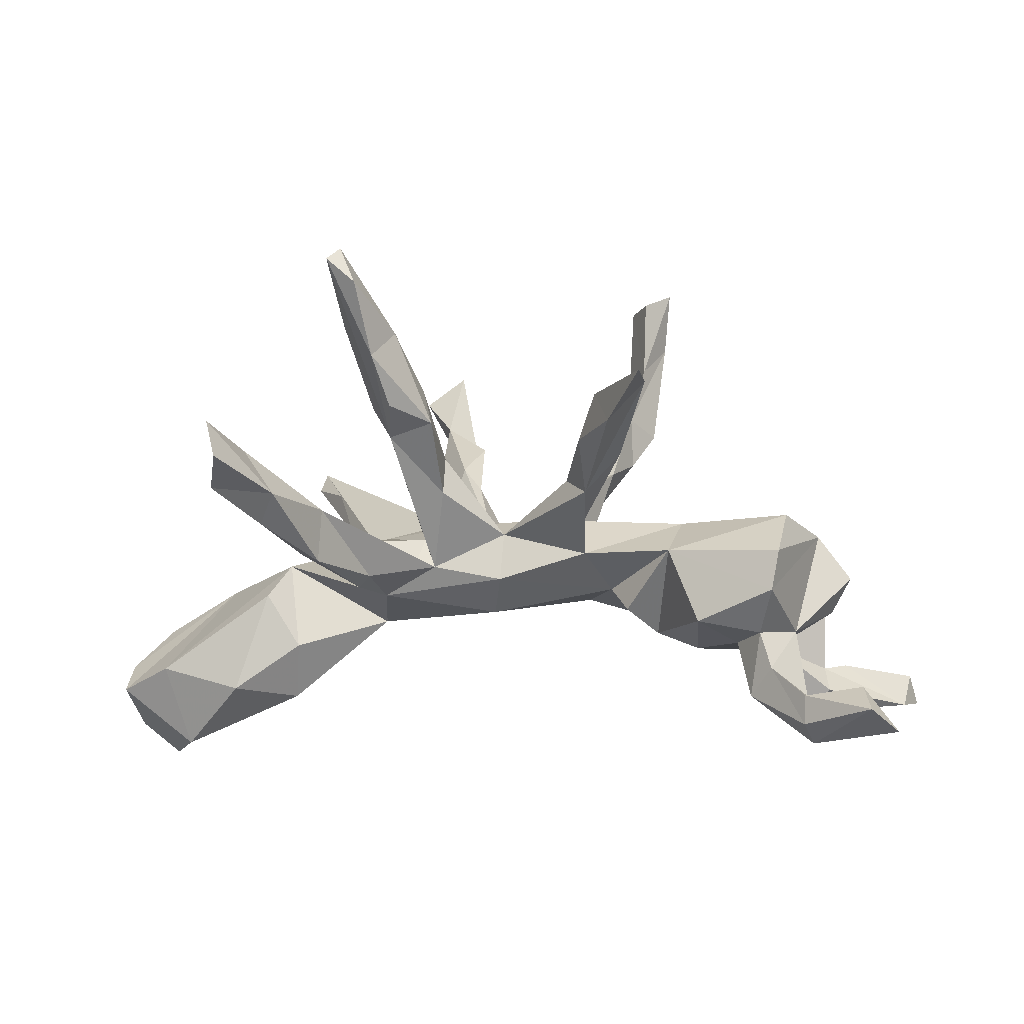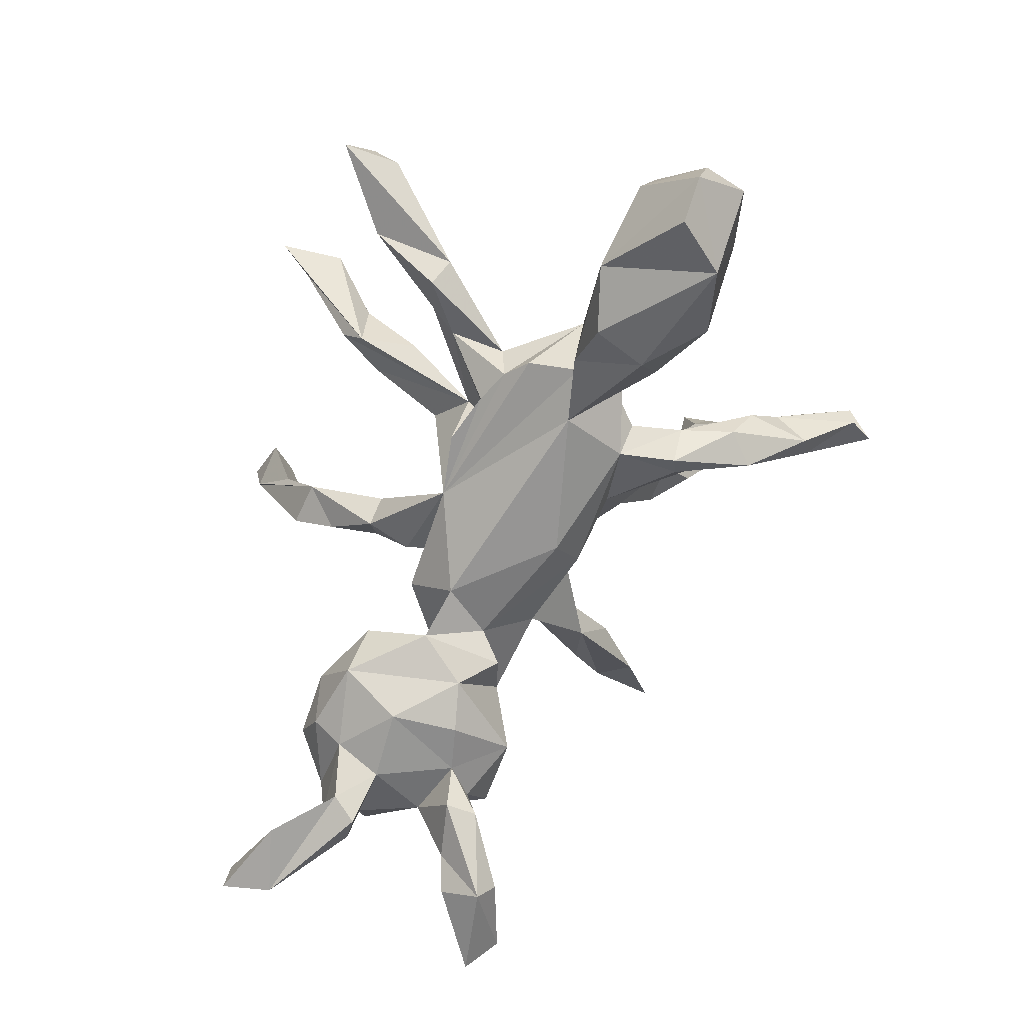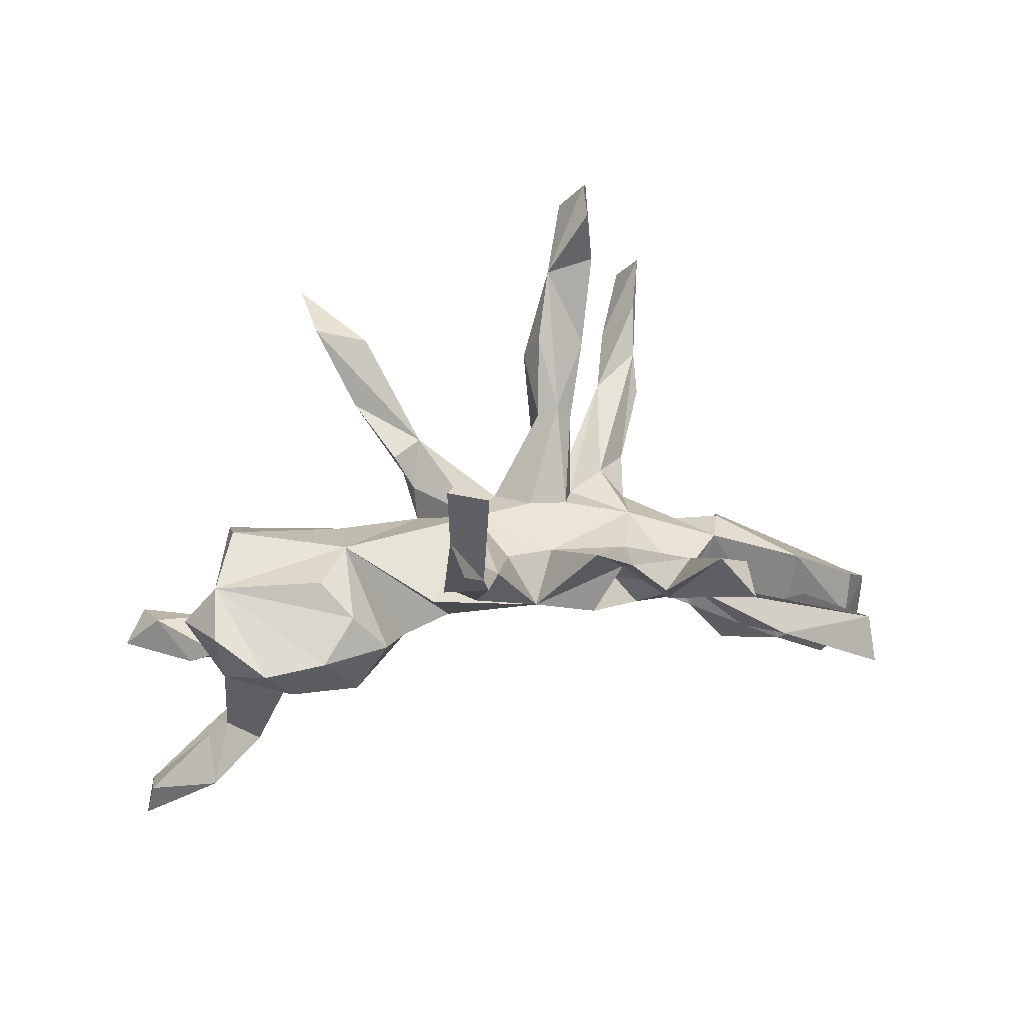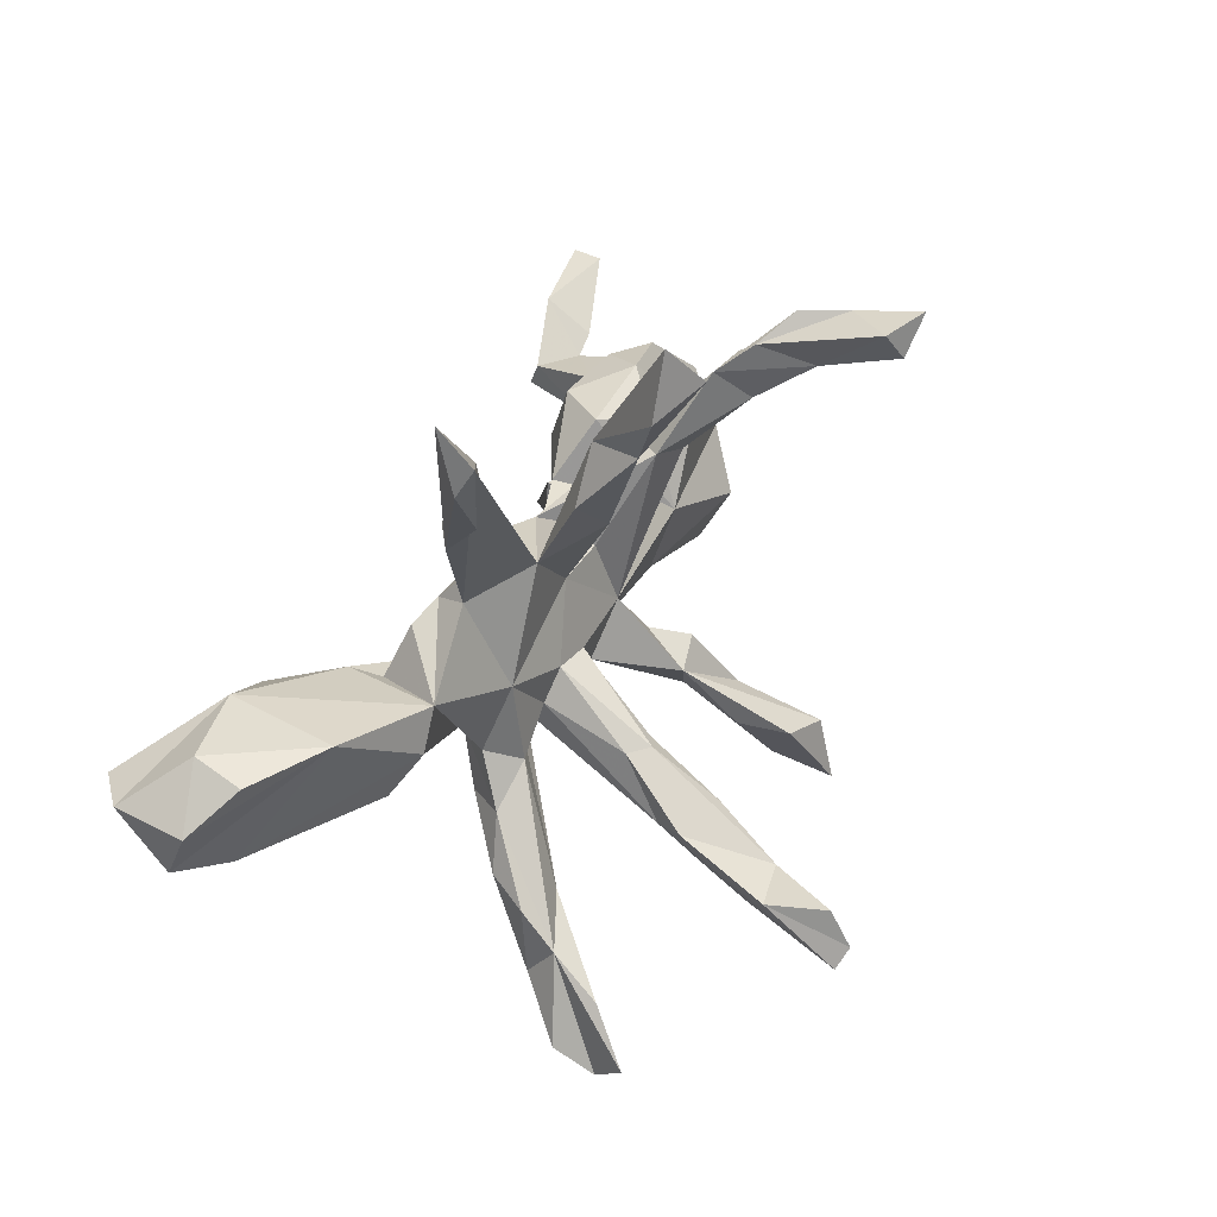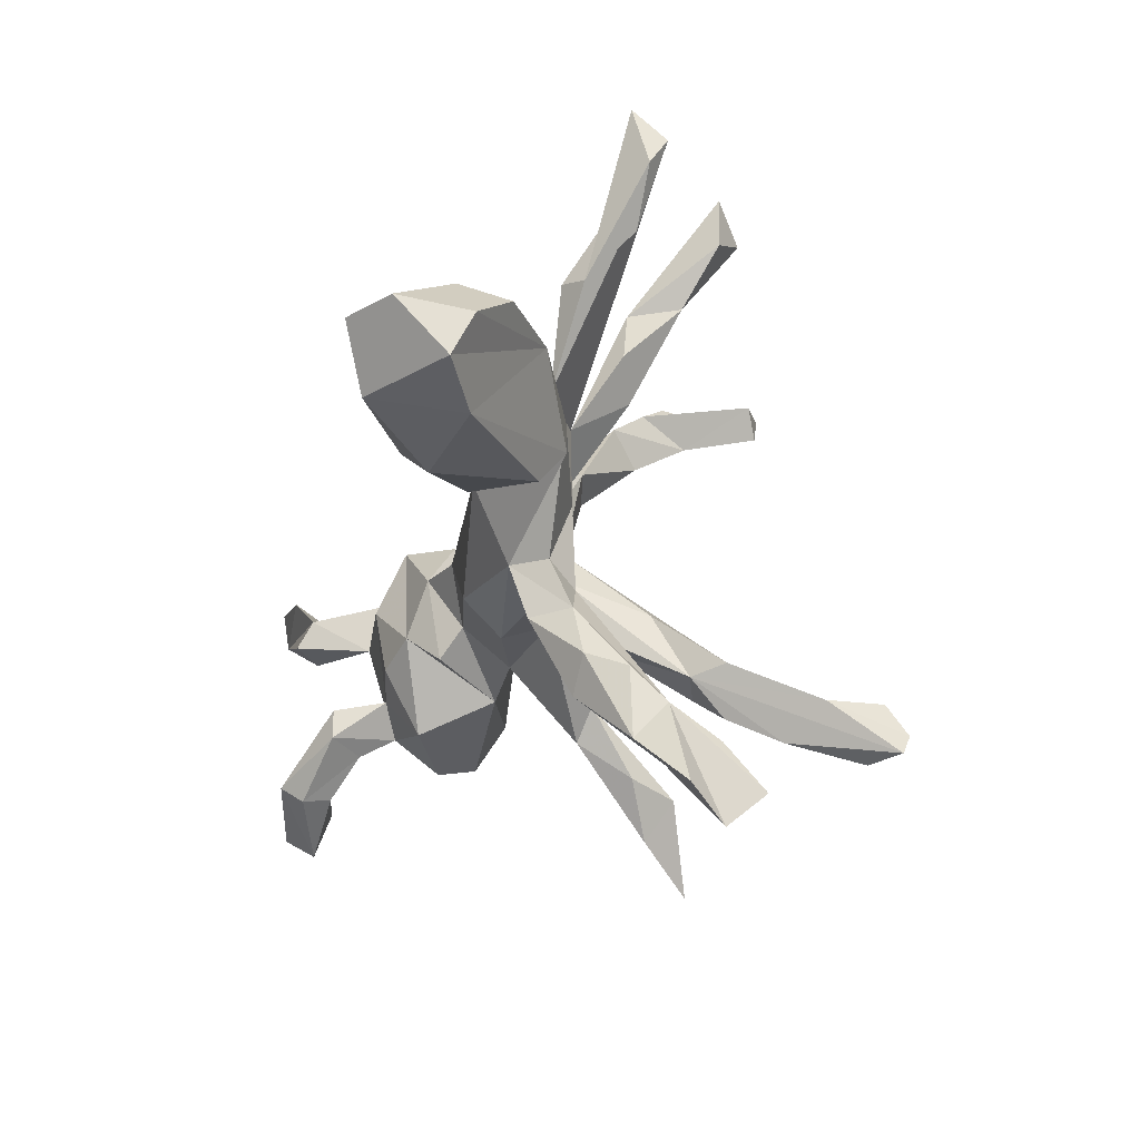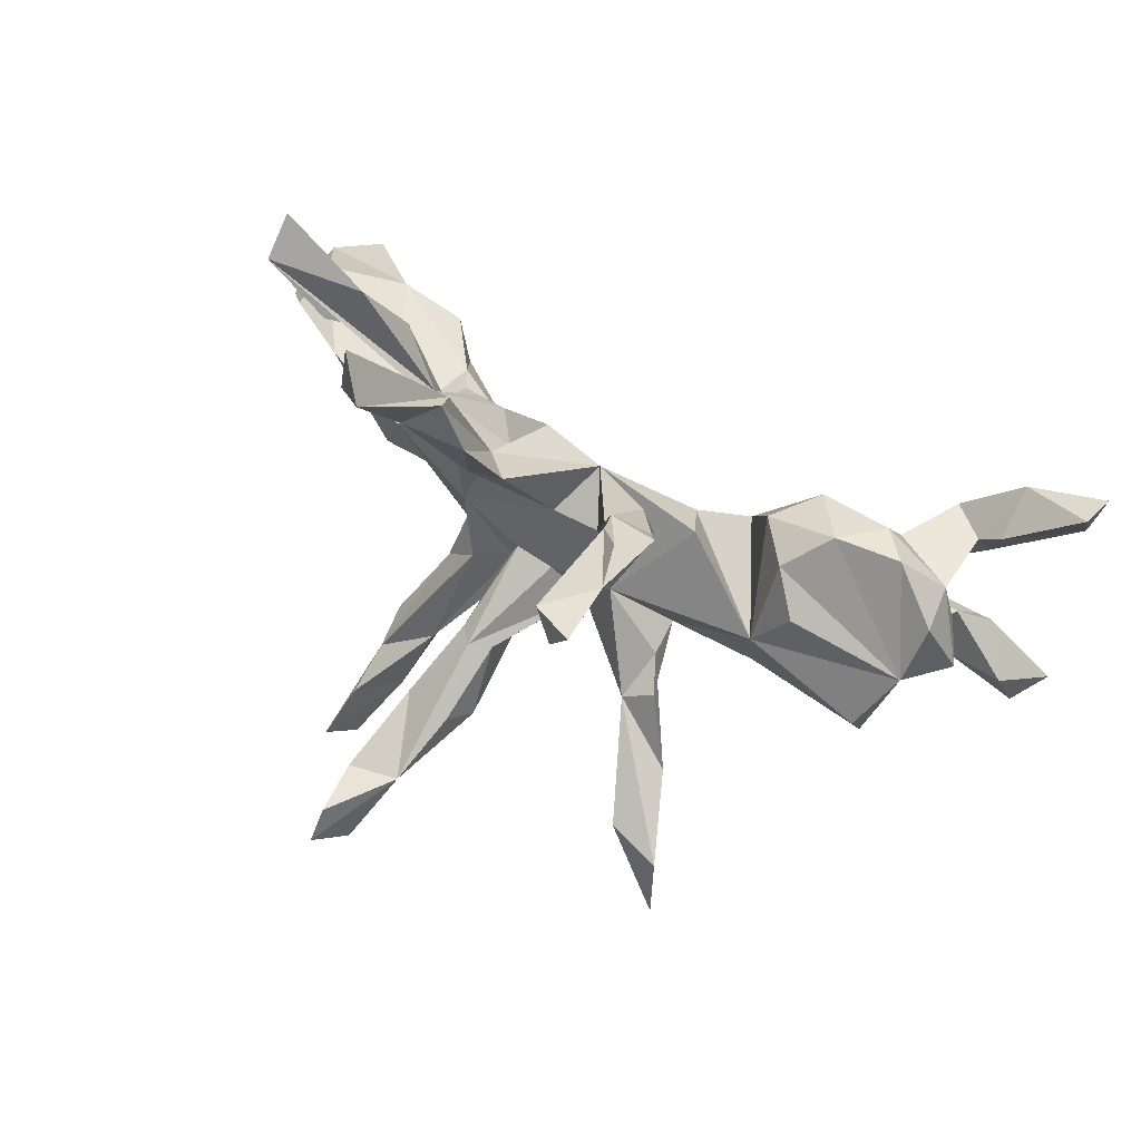
<metadata>
{"format":"obj","ext":"obj","renderer":"f3d","projection":"perspective","resolution":1024,"background":"white","views":[{"elev":4.7,"azim":12.5,"up":"+Z"},{"elev":-75.5,"azim":-113.4,"up":"+Z"},{"elev":35.8,"azim":165.7,"up":"+Z"},{"elev":30.7,"azim":-67.3,"up":"+Y"},{"elev":-28.0,"azim":-103.9,"up":"+Y"},{"elev":53.7,"azim":29.5,"up":"+Y"}]}
</metadata>
<code>
v -0.2141 -0.3788 0.5788
v 0.1883 0.4677 0.4621
v 0.2647 0.4845 0.5022
v -0.2292 -0.4172 0.5601
v -0.2071 -0.3235 0.5423
v 0.2575 0.4678 0.3853
v -0.1761 -0.4207 0.5176
v -0.208 0.5409 0.3196
v -0.1266 -0.3228 0.4236
v 0.2227 0.4188 0.483
v 0.2263 0.3787 0.343
v 0.2327 0.4648 0.3041
v -0.2753 0.4911 0.2636
v -0.2523 0.6033 0.2736
v -0.2207 -0.3331 0.436
v -0.1674 0.3901 0.1264
v -0.1481 -0.2823 0.2302
v -0.2036 0.3961 0.2149
v 0.1871 0.4164 0.2528
v -0.517 0.5061 0.103
v -0.1544 -0.3861 0.3849
v -0.511 0.6136 0.09534
v -0.08996 -0.2523 0.3125
v 0.2102 0.312 0.2426
v -0.1075 -0.1677 0.2034
v -0.151 0.4251 0.1728
v -0.1309 0.2345 0.1381
v 0.2485 -0.3306 0.3151
v -0.5132 0.5602 0.04292
v -0.1987 0.3168 0.1827
v 0.1664 0.3666 0.191
v 0.352 -0.4707 0.3622
v 0.2496 0.3694 0.203
v -0.441 0.5488 0.09629
v -0.5175 0.4569 0.07133
v -0.1121 0.3383 0.1741
v -0.1325 -0.3439 0.2917
v 0.3441 -0.3538 0.339
v -0.3819 0.44 0.0392
v -0.4437 0.3698 0.06794
v -0.1975 0.2886 0.1114
v 0.2166 0.2986 0.1472
v -0.3632 -0.492 0.2139
v -0.0691 -0.1743 0.1842
v -0.3032 -0.5129 0.1393
v -0.3993 -0.586 0.2716
v 0.1897 0.2101 0.1337
v -0.06792 -0.2865 0.2581
v -0.369 -0.6336 0.2129
v 0.1718 -0.1997 0.1478
v -0.2537 -0.3762 0.09935
v 0.2847 -0.3989 0.2713
v -0.1535 0.1542 0.02856
v -0.1848 -0.2675 0.2821
v -0.2669 0.2352 0.01781
v 0.2158 -0.3098 0.2308
v -0.394 0.2936 -0.007073
v 0.1151 0.2309 0.117
v -0.3475 -0.4275 0.1351
v -0.06439 -0.2126 0.123
v -0.3482 0.3104 -0.03474
v 0.01458 0.1331 -0.05002
v -0.3955 -0.5761 0.1521
v -0.1357 -0.1719 0.1689
v 0.2173 -0.2524 0.1316
v -0.08758 0.1987 0.1
v 0.2303 -0.162 0.1402
v 0.2862 -0.2715 0.204
v -0.09785 -0.06221 0.04092
v -0.2812 0.1373 -0.03736
v 0.1965 -0.1444 0.07187
v -0.3336 -0.4883 0.08152
v -0.03476 0.06269 0.02389
v -0.09502 0.1623 -0.06474
v 0.03446 -0.1246 0.03667
v 0.0968 -0.03697 0.05903
v 0.05806 0.07747 0.03534
v -0.4191 -0.05322 -0.04292
v -0.1238 -0.12 0.02277
v -0.3397 -0.3689 0.07616
v 0.1668 0.1499 0.04049
v -0.2232 -0.03298 0.01431
v 0.1577 0.2337 0.06408
v -0.2041 -0.1774 0.02428
v -0.02489 -0.06504 0.04985
v -0.3902 0.01798 -0.03729
v 0.194 -0.131 0.004731
v -0.305 -0.3377 0.01149
v -0.5688 0.03551 -0.111
v 0.2166 0.1168 -0.0166
v 0.3635 -0.00583 0.05393
v -0.2524 0.1207 -0.09325
v -0.09384 -0.163 -0.02481
v -0.1501 0.1115 -0.02788
v 0.4305 0.09159 0.05207
v -0.2695 -0.2429 0.003902
v -0.1883 0.1419 -0.07438
v 0.5725 -0.07187 0.08059
v -0.2461 -0.1482 -0.02939
v -0.2569 -0.3919 0.00642
v -0.1967 -0.2602 -0.03422
v 0.6255 0.03033 0.02927
v 0.3807 0.1514 0.002003
v -0.1317 -0.1577 -0.0154
v -0.6532 -0.1506 -0.2434
v 0.3545 -0.1239 0.01348
v -0.2945 0.08938 -0.1195
v -0.1968 -0.1421 -0.08511
v -0.7 0.02112 -0.1927
v 0.4493 0.2089 -0.05412
v -0.2205 -0.2454 -0.05816
v 0.6442 0.1258 -0.01917
v 0.03387 -0.157 -0.04585
v -0.383 -0.124 -0.1921
v -0.2299 -0.01802 -0.1531
v 0.2316 -0.04328 -0.07346
v 0.5618 0.2006 -0.06912
v -0.3247 0.002914 -0.1557
v 0.5686 -0.1691 0.02342
v 0.2667 0.06055 -0.1324
v -0.4449 -0.126 -0.09369
v 0.1731 0.04891 -0.1069
v 0.6894 0.01779 -0.0489
v 0.3194 0.1616 -0.07386
v 0.01229 -0.1015 -0.1169
v -0.1536 -0.0772 -0.1458
v 0.5585 -0.1885 -0.04901
v -0.3457 0.02184 -0.2049
v -0.5332 0.05742 -0.3024
v -0.4997 -0.1668 -0.2751
v 0.2709 -0.09162 -0.106
v 0.5125 0.1882 -0.1306
v -0.7608 -0.04688 -0.2596
v 0.653 0.03731 -0.1181
v 0.5924 -0.06055 -0.1437
v -0.6855 0.04845 -0.2756
v -0.7513 -0.1195 -0.2942
v 0.4191 -0.1756 -0.1138
v 0.532 -0.139 -0.137
v 0.6321 0.1297 -0.1092
v -0.4004 -0.08145 -0.3008
v -0.7483 -0.02776 -0.3796
v 0.3831 0.1719 -0.1536
v 0.5224 0.1308 -0.1706
v 0.3218 -0.03196 -0.1584
v 0.4189 0.06065 -0.2008
v 0.4041 -0.06042 -0.1813
v -0.4242 0.0151 -0.3103
v 0.4835 -0.08658 -0.165
v 0.544 0.04409 -0.1905
v 0.6348 0.1122 -0.2397
v 0.6736 0.1403 -0.2365
v -0.6732 -0.02905 -0.4349
v -0.6119 -0.122 -0.3961
v 0.5175 -0.1523 -0.2562
v 0.6759 0.1941 -0.3181
v 0.7973 0.2326 -0.2682
v 0.574 0.1078 -0.296
v 0.5569 -0.1687 -0.1985
v 0.6208 -0.1255 -0.2563
v 0.6258 -0.2301 -0.2385
v 0.522 -0.09568 -0.2558
v 0.6764 -0.151 -0.287
v 0.7908 0.1517 -0.3137
v 0.6496 0.05427 -0.2726
v 0.6258 -0.2394 -0.2904
v 0.5977 0.06105 -0.3203
v 0.8126 0.2349 -0.3237
v 0.7301 -0.2189 -0.2204
v 0.7976 -0.2524 -0.2952
v 0.7503 -0.297 -0.2478
v 0.6407 -0.2105 -0.3307
f 151 152 156
f 157 156 152
f 158 151 156
f 144 151 158
f 164 158 156
f 170 169 171
f 161 171 169
f 172 170 171
f 163 169 170
f 130 154 141
f 148 141 154
f 129 154 153
f 142 153 154
f 137 142 154
f 129 153 142
f 150 167 165
f 164 165 167
f 151 150 165
f 164 152 151
f 165 164 151
f 157 152 164
f 150 158 167
f 164 167 158
f 168 157 164
f 156 157 168
f 164 156 168
f 172 171 166
f 161 166 171
f 155 172 166
f 163 170 172
f 159 166 161
f 160 169 163
f 160 163 172
f 162 172 155
f 159 155 166
f 162 160 172
f 62 83 81
f 47 81 83
f 76 62 81
f 58 83 62
f 77 58 62
f 31 83 58
f 92 86 70
f 82 70 86
f 107 86 92
f 82 53 70
f 20 70 53
f 73 53 82
f 53 94 55
f 97 55 94
f 55 20 53
f 57 70 20
f 74 94 53
f 41 53 27
f 73 27 53
f 73 62 66
f 53 66 62
f 27 73 66
f 77 62 73
f 36 27 66
f 76 77 73
f 91 90 76
f 62 76 90
f 86 89 78
f 105 78 89
f 99 82 86
f 69 73 82
f 79 69 82
f 85 73 69
f 25 85 69
f 76 73 85
f 75 76 85
f 58 77 76
f 103 91 95
f 102 95 91
f 99 84 82
f 79 82 84
f 96 84 99
f 108 99 86
f 33 6 24
f 11 24 6
f 42 33 24
f 31 6 33
f 24 11 31
f 19 31 11
f 58 24 31
f 47 42 24
f 54 9 25
f 23 25 9
f 64 54 25
f 15 9 54
f 5 9 15
f 17 15 54
f 44 25 23
f 48 23 9
f 4 15 17
f 64 17 54
f 37 21 17
f 4 17 21
f 48 21 37
f 9 21 48
f 17 48 37
f 44 23 48
f 7 21 9
f 32 38 28
f 50 28 38
f 52 38 32
f 52 32 28
f 13 14 16
f 8 16 14
f 13 8 14
f 26 16 8
f 18 13 16
f 41 18 16
f 8 13 18
f 26 8 18
f 36 26 18
f 6 12 19
f 31 19 12
f 2 6 19
f 19 11 2
f 10 2 11
f 3 11 6
f 1 15 4
f 104 93 79
f 17 79 93
f 84 104 79
f 51 93 104
f 64 69 79
f 51 104 84
f 108 86 78
f 98 102 91
f 103 95 102
f 47 76 81
f 101 93 51
f 108 93 101
f 108 96 99
f 111 96 108
f 87 106 91
f 98 91 106
f 76 87 91
f 116 106 87
f 114 78 121
f 105 121 78
f 115 108 78
f 114 115 78
f 125 108 115
f 137 105 89
f 130 121 105
f 119 102 98
f 117 102 112
f 123 112 102
f 135 123 102
f 140 112 123
f 124 91 103
f 122 90 91
f 62 90 122
f 120 122 91
f 62 107 92
f 118 86 107
f 25 75 85
f 50 76 75
f 71 76 50
f 71 87 76
f 65 87 71
f 67 71 50
f 59 84 96
f 64 79 17
f 60 17 93
f 25 69 64
f 93 75 60
f 44 60 75
f 113 75 93
f 48 17 60
f 65 50 75
f 87 65 75
f 56 50 65
f 68 71 67
f 80 59 96
f 51 84 59
f 71 68 65
f 38 65 68
f 50 68 67
f 88 80 96
f 111 88 96
f 72 80 88
f 72 59 80
f 43 51 59
f 28 50 56
f 52 56 65
f 100 72 88
f 63 59 72
f 51 45 100
f 72 100 45
f 101 51 100
f 7 4 21
f 3 6 2
f 31 12 6
f 3 10 11
f 3 2 10
f 1 5 15
f 1 9 5
f 7 9 1
f 7 1 4
f 57 40 35
f 20 35 40
f 29 57 35
f 20 40 57
f 62 74 53
f 92 55 97
f 74 97 94
f 61 70 57
f 55 92 70
f 39 61 57
f 55 70 61
f 39 55 61
f 111 100 88
f 111 101 100
f 108 101 111
f 119 98 106
f 127 119 106
f 113 87 75
f 116 87 113
f 108 113 93
f 55 39 20
f 29 20 39
f 27 18 41
f 53 41 16
f 16 26 53
f 36 53 26
f 66 53 36
f 42 31 33
f 83 31 42
f 18 27 36
f 47 24 58
f 83 42 47
f 75 25 44
f 60 44 48
f 52 28 56
f 68 50 38
f 118 62 115
f 122 115 62
f 125 115 122
f 120 116 122
f 125 122 116
f 131 116 120
f 120 91 124
f 143 120 124
f 134 140 123
f 117 112 140
f 137 89 133
f 109 133 89
f 142 137 133
f 136 133 109
f 115 128 118
f 86 118 128
f 141 128 115
f 106 116 131
f 154 105 137
f 114 121 130
f 141 114 130
f 114 141 115
f 113 108 125
f 113 125 116
f 63 72 45
f 129 86 128
f 148 129 128
f 89 86 129
f 135 102 127
f 119 127 102
f 139 135 127
f 127 106 138
f 145 138 106
f 139 127 138
f 145 131 120
f 107 62 118
f 136 109 89
f 129 136 89
f 110 102 117
f 132 117 140
f 144 132 140
f 110 117 132
f 124 110 143
f 132 143 110
f 103 110 124
f 145 120 143
f 97 74 62
f 144 143 132
f 149 139 138
f 159 135 139
f 147 149 138
f 155 139 149
f 131 145 106
f 147 138 145
f 134 123 135
f 150 134 135
f 49 59 63
f 49 63 45
f 29 39 57
f 47 58 76
f 43 46 45
f 49 45 46
f 51 43 45
f 59 46 43
f 49 46 59
f 35 20 29
f 135 160 162
f 149 135 162
f 150 135 149
f 155 149 162
f 146 150 149
f 110 103 102
f 92 97 62
f 154 130 105
f 146 149 147
f 159 160 135
f 159 139 155
f 161 160 159
f 142 136 129
f 144 146 143
f 145 143 146
f 150 146 144
f 151 144 140
f 142 133 136
f 141 148 128
f 154 129 148
f 147 145 146
f 140 134 150
f 151 140 150
f 169 160 161
f 150 144 158
f 65 38 52

</code>
